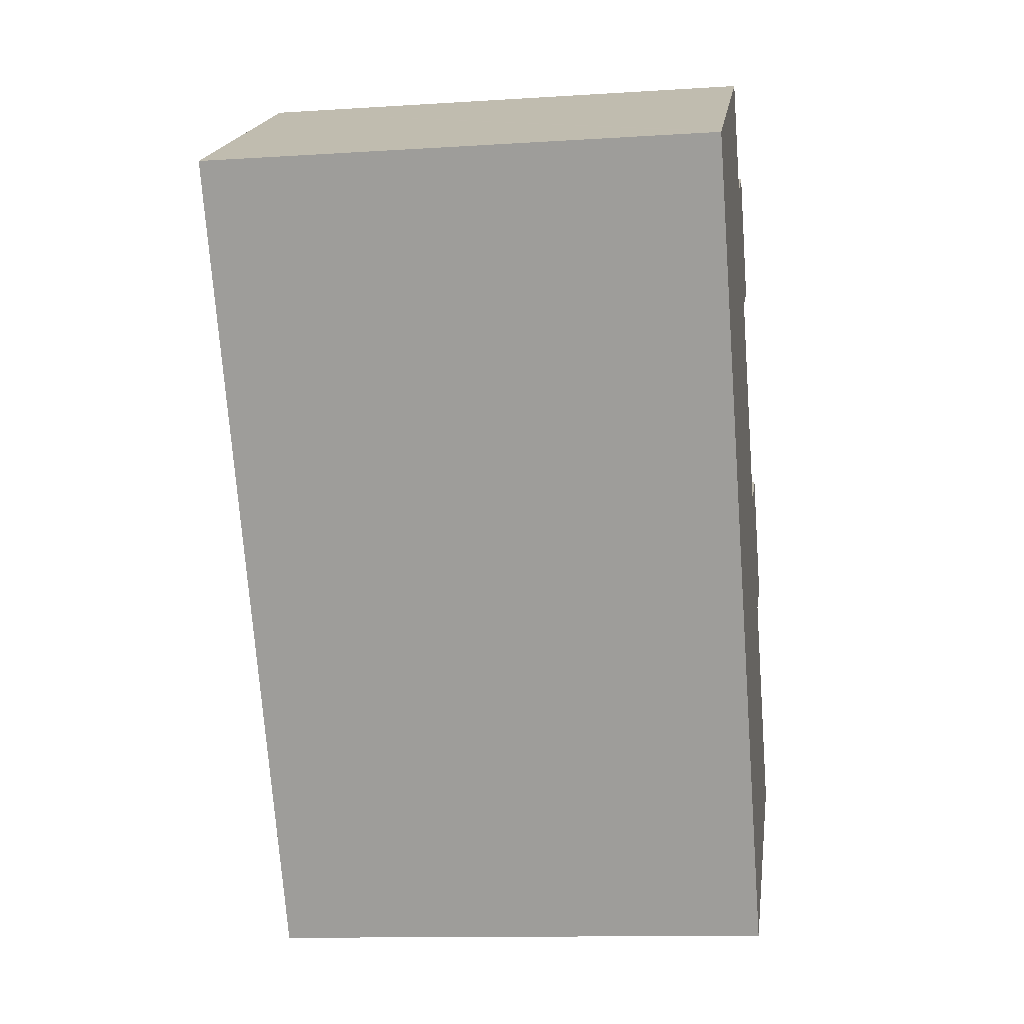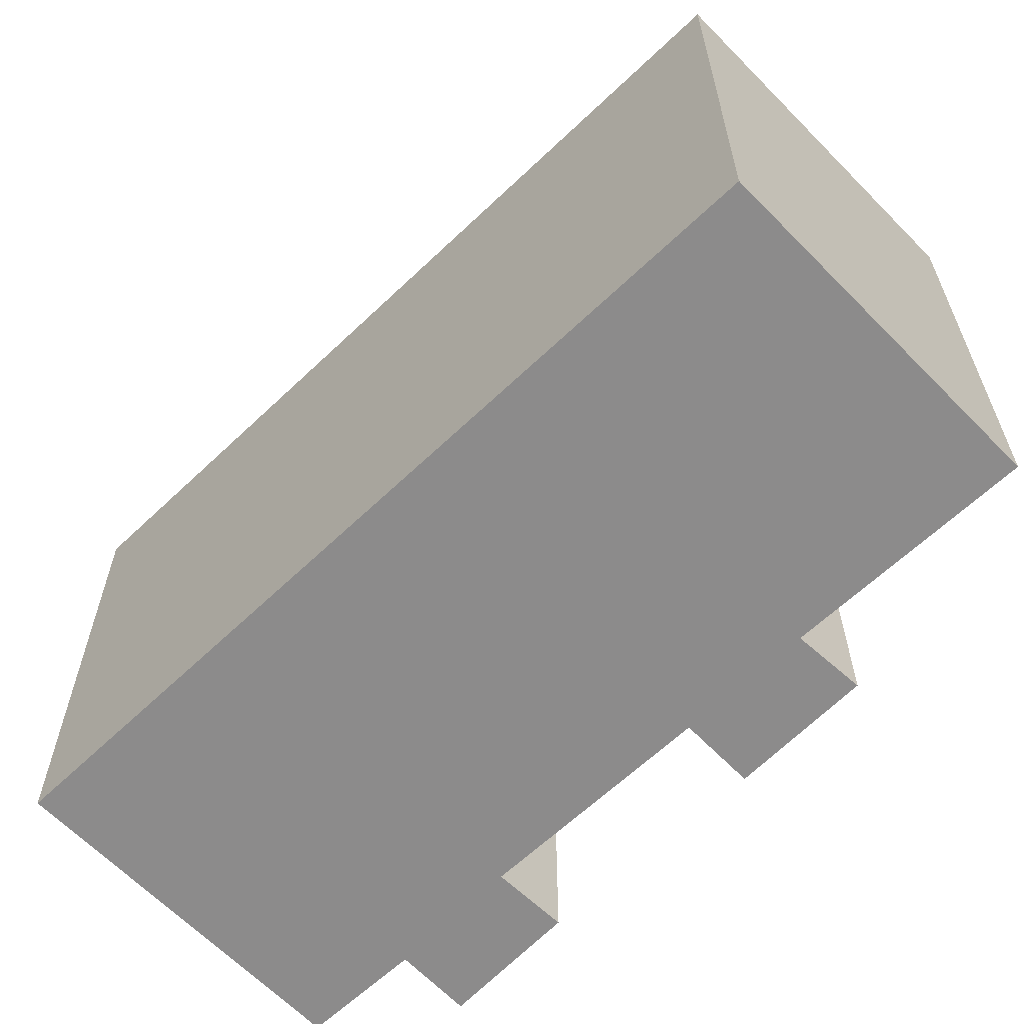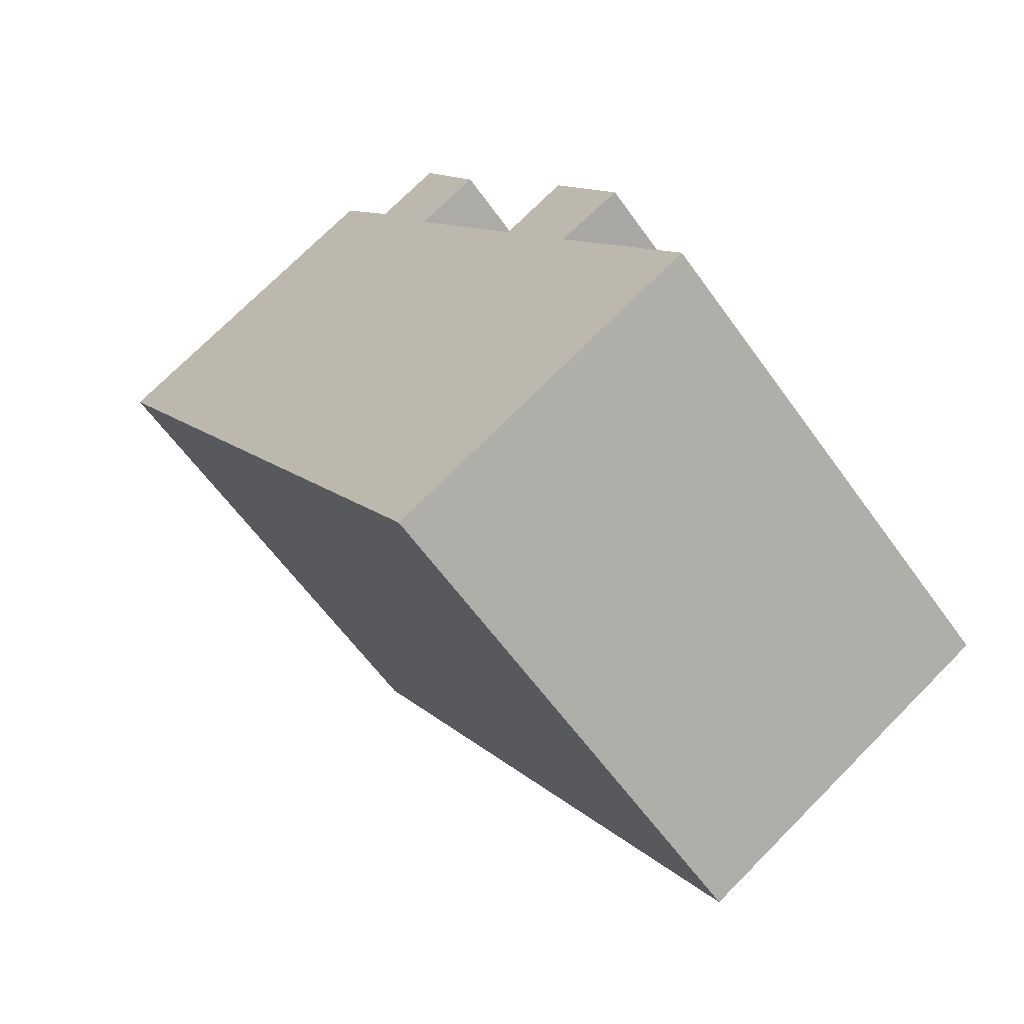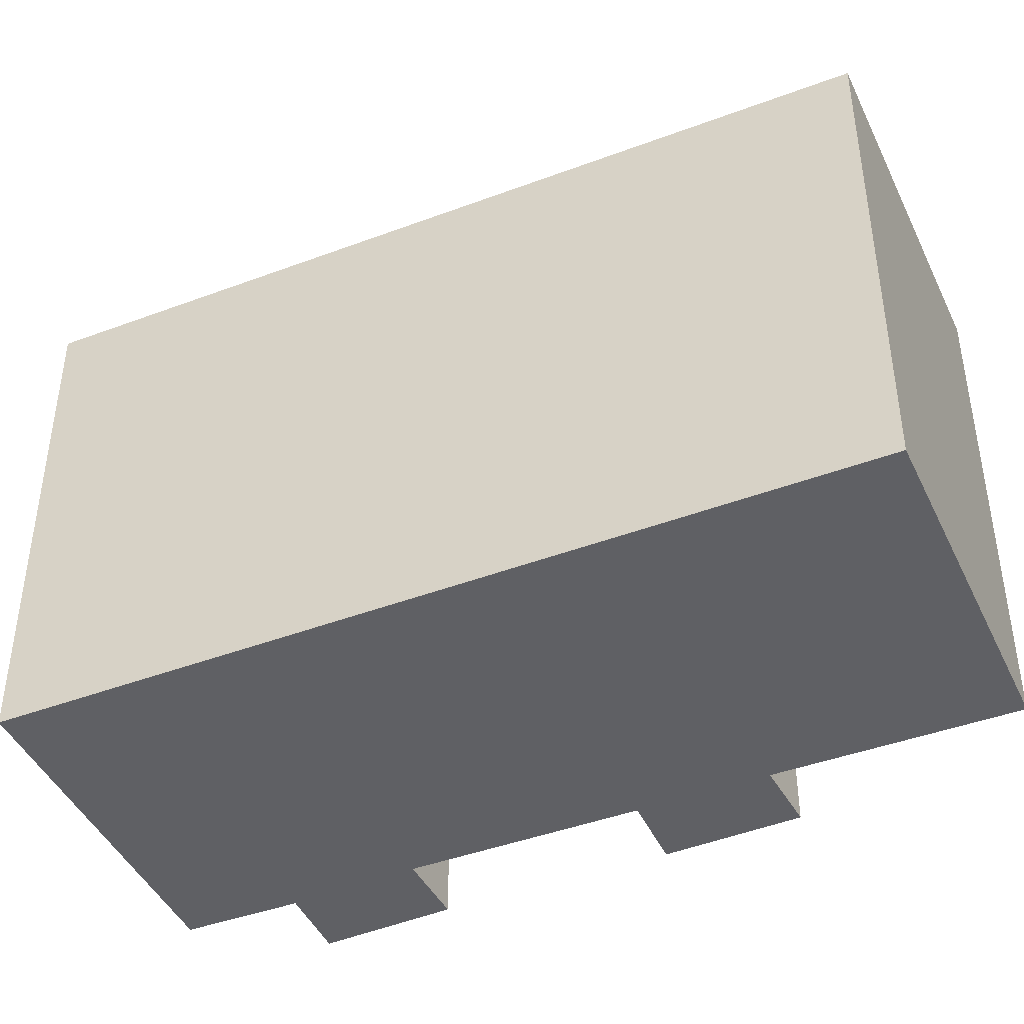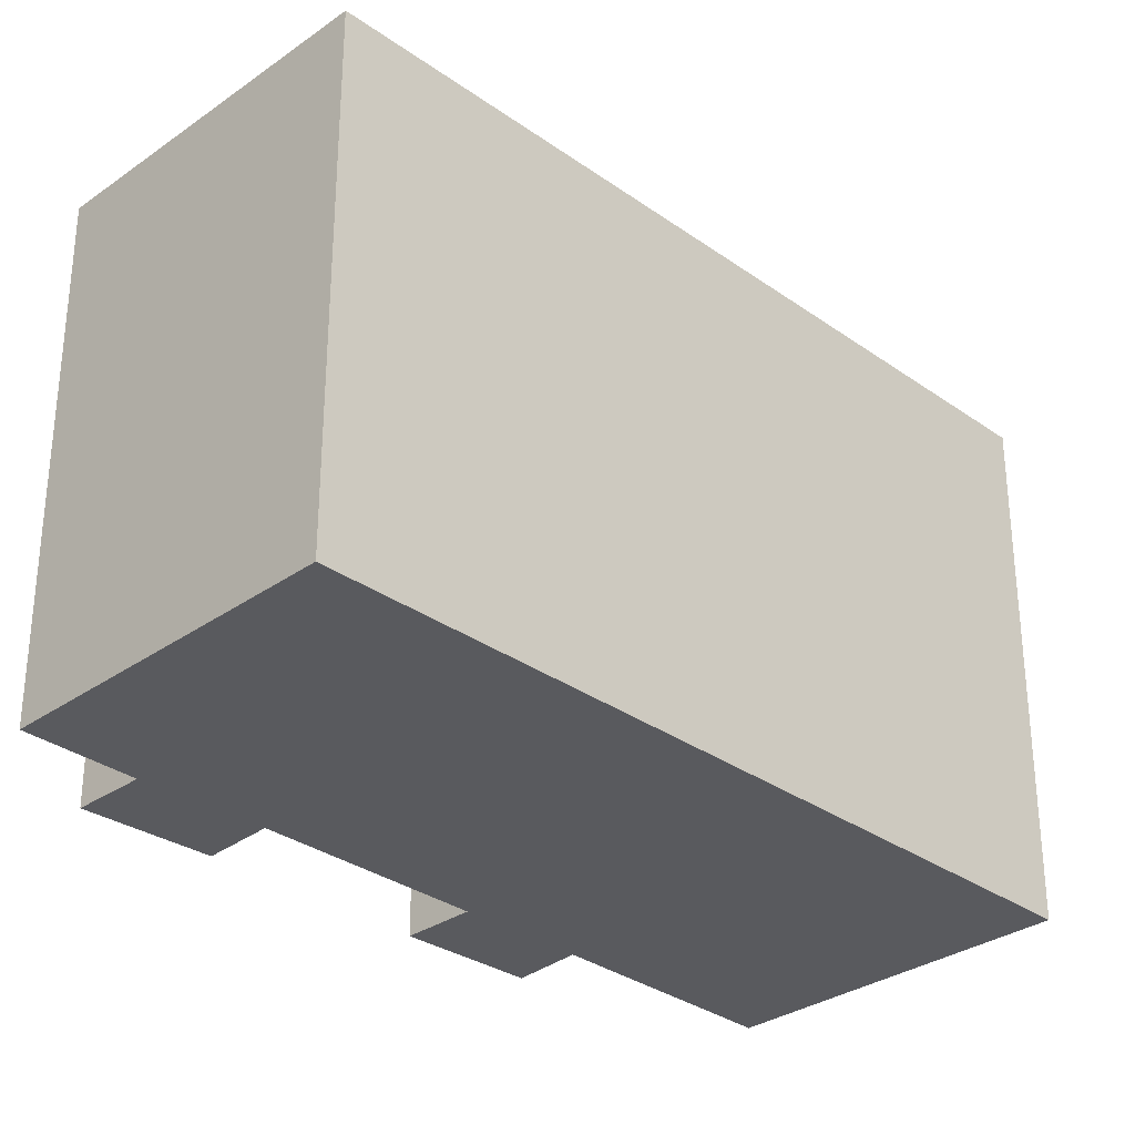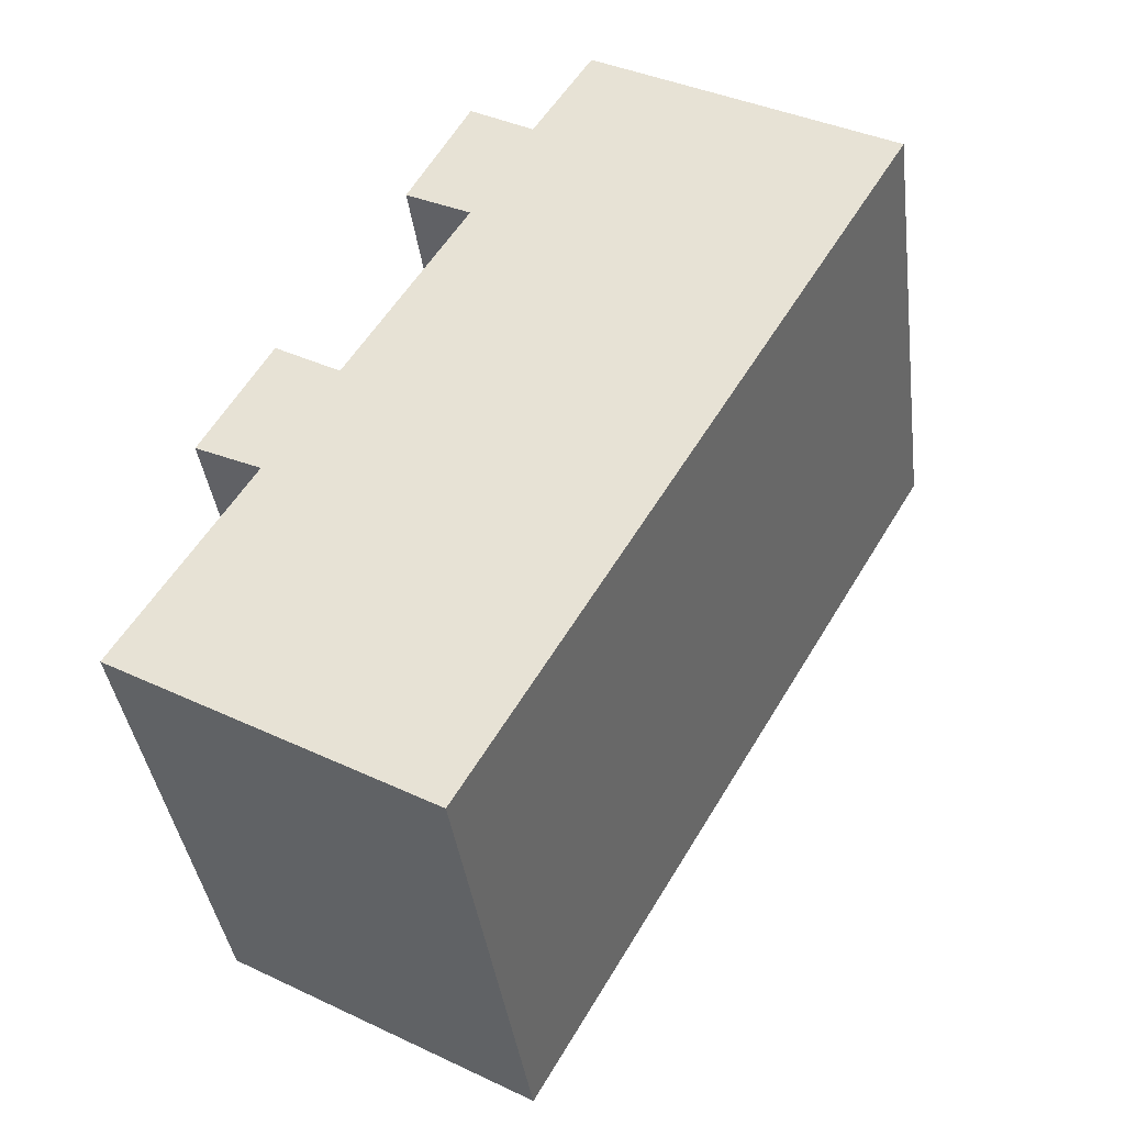
<metadata>
{"format":"obj","ext":"obj","renderer":"f3d","projection":"perspective","resolution":1024,"background":"white","views":[{"elev":-12.4,"azim":98.5,"up":"+Z"},{"elev":-64.0,"azim":164.2,"up":"+Y"},{"elev":-60.8,"azim":-144.6,"up":"+Z"},{"elev":-44.4,"azim":144.0,"up":"+Y"},{"elev":-31.3,"azim":75.0,"up":"+Y"},{"elev":-39.2,"azim":7.4,"up":"+Z"}]}
</metadata>
<code>
v  8.222 13.89 -4.748
v  13.45 13.89 3.933
v  8.342 13.89 -4.817
v  0 13.89 8.506e-16
v  1.1 13.89 1.831
v  3.397 13.89 5.654
v  3.45 13.89 9.766
v  1.652 13.89 6.512
v  5.207 13.89 8.74
v  8.351 13.89 18.28
v  8.428 13.89 14.16
v  6.656 13.89 15.1
v  10.1 13.89 17.25
v  15.68 13.89 7.746
v  6.986 13.89 11.73
v  20.02 13.89 15.19
v  11.73 13.89 19.94
v  19.9 13.89 15.26
v  6.656 -9.244e-16 15.1
v  8.351 -1.119e-15 18.28
v  10.1 -1.056e-15 17.25
v  11.73 -1.221e-15 19.94
v  0 0 0
v  3.397 -3.462e-16 5.654
v  1.1 -1.121e-16 1.831
v  1.652 -3.987e-16 6.512
v  3.45 -5.98e-16 9.766
v  5.207 -5.352e-16 8.74
v  8.428 -8.67e-16 14.16
v  6.986 -7.185e-16 11.73
v  20.02 -9.299e-16 15.19
v  19.9 -9.343e-16 15.26
v  15.68 -4.743e-16 7.746
v  8.342 2.95e-16 -4.817
v  13.45 -2.408e-16 3.933
v  8.222 2.907e-16 -4.748
g defaultobject
f 1 2 3
f 2 1 4
f 2 4 5
f 2 5 6
f 7 6 8
f 6 7 9
f 6 9 2
f 10 11 12
f 11 10 13
f 9 14 2
f 14 9 15
f 14 15 11
f 14 11 16
f 16 11 13
f 16 13 17
f 16 17 18
f 19 10 12
f 10 19 20
f 21 17 13
f 17 21 22
f 23 5 4
f 5 23 6
f 6 23 24
f 24 23 25
f 26 7 8
f 7 26 27
f 28 15 9
f 15 28 11
f 11 28 29
f 29 28 30
f 20 13 10
f 13 20 21
f 22 18 17
f 18 22 16
f 16 22 31
f 31 22 32
f 27 9 7
f 9 27 28
f 31 14 16
f 14 31 2
f 2 31 3
f 3 31 33
f 3 33 34
f 34 33 35
f 34 1 3
f 1 34 4
f 4 34 23
f 23 34 36
f 24 8 6
f 8 24 26
f 29 12 11
f 12 29 19
f 36 25 23
f 25 36 24
f 24 36 27
f 27 36 28
f 28 36 30
f 30 36 34
f 30 34 35
f 30 35 29
f 29 35 20
f 20 35 21
f 21 35 22
f 22 35 33
f 22 33 32
f 32 33 31
f 20 19 29
f 27 26 24

</code>
